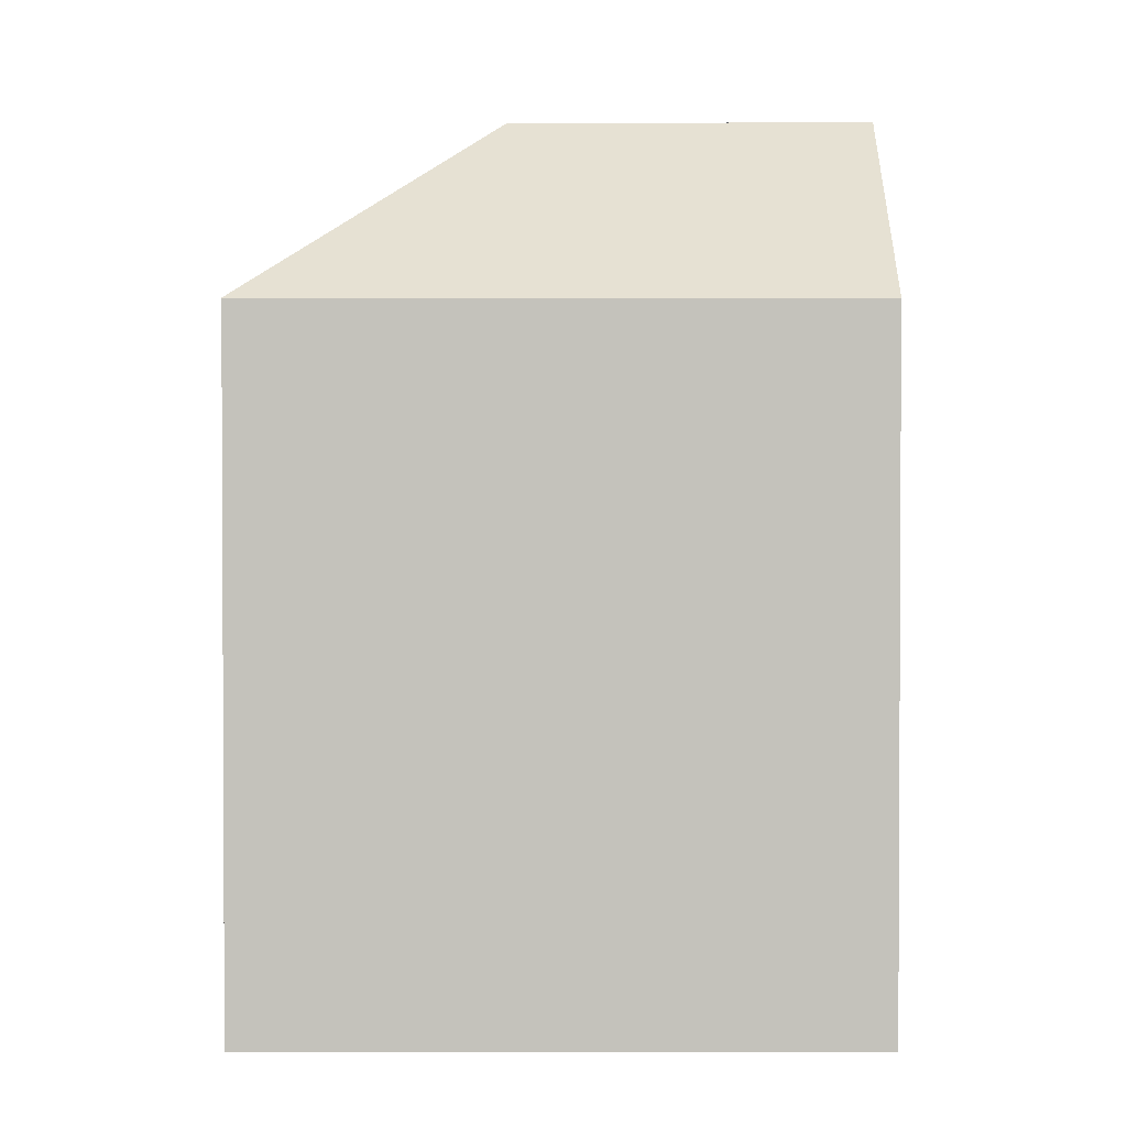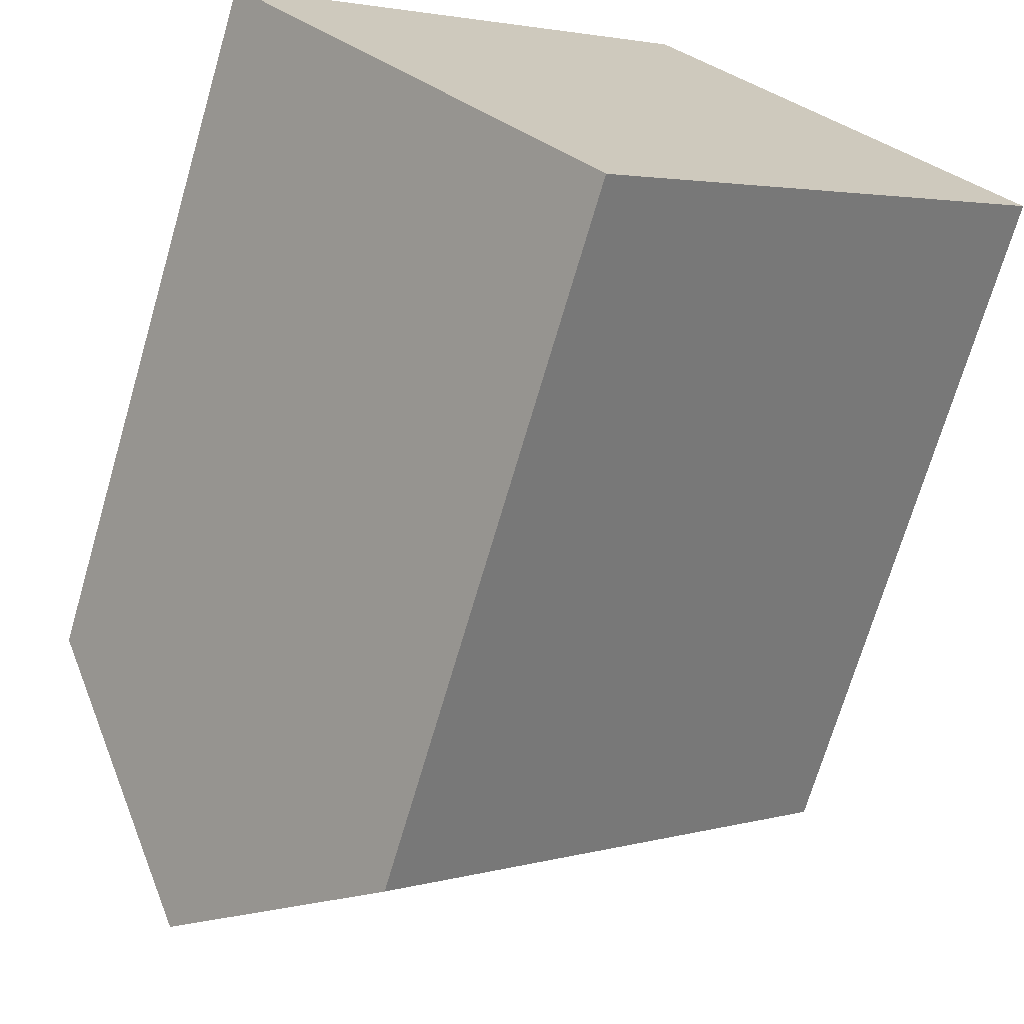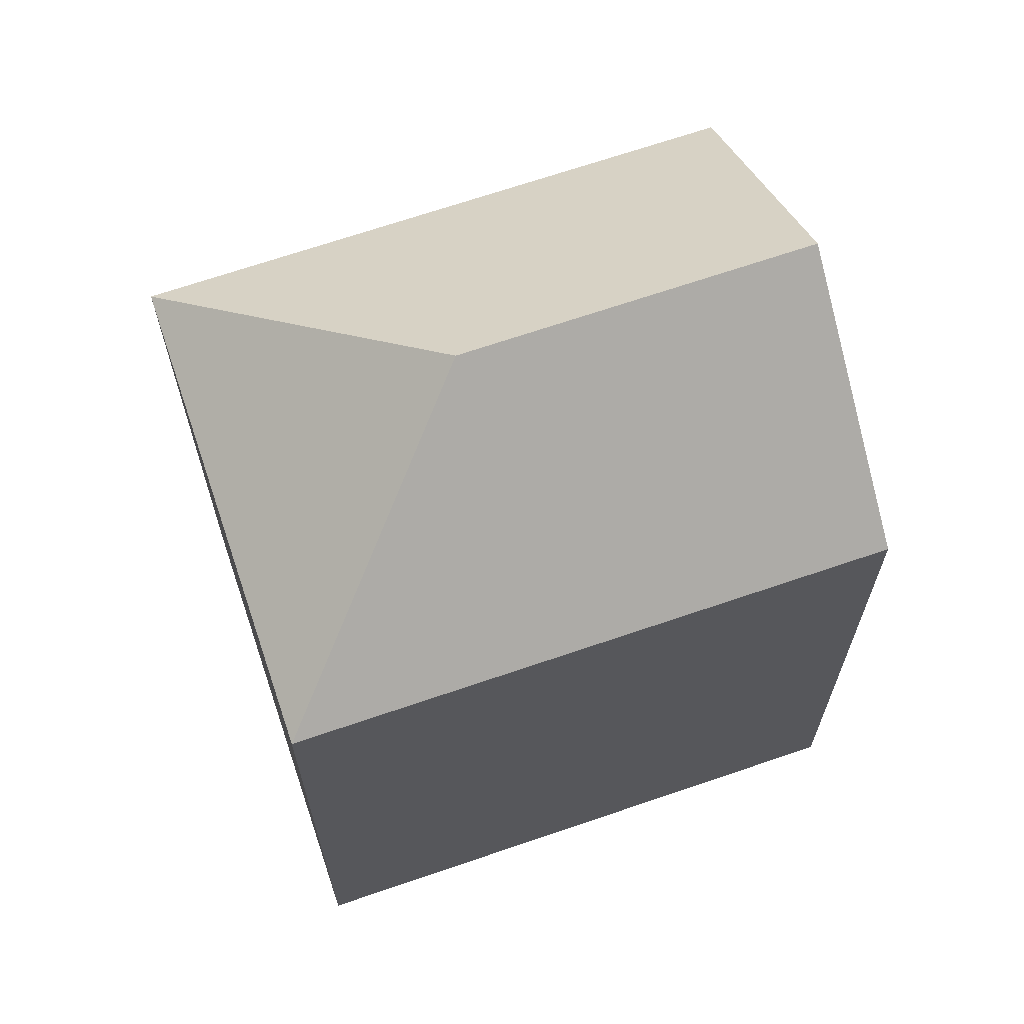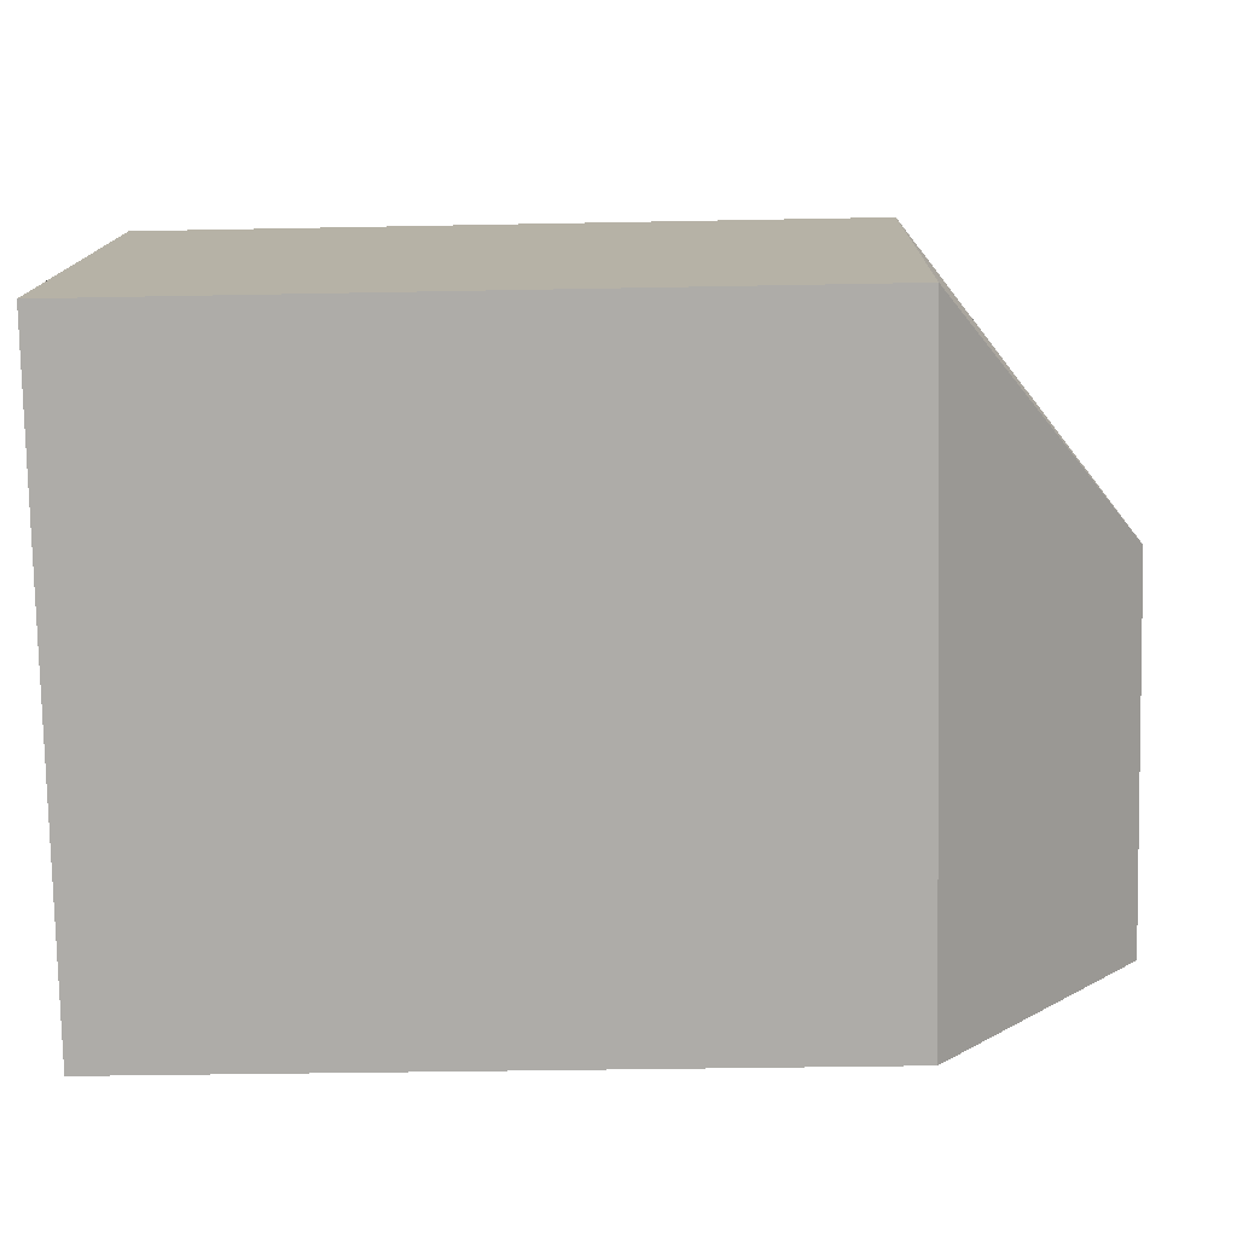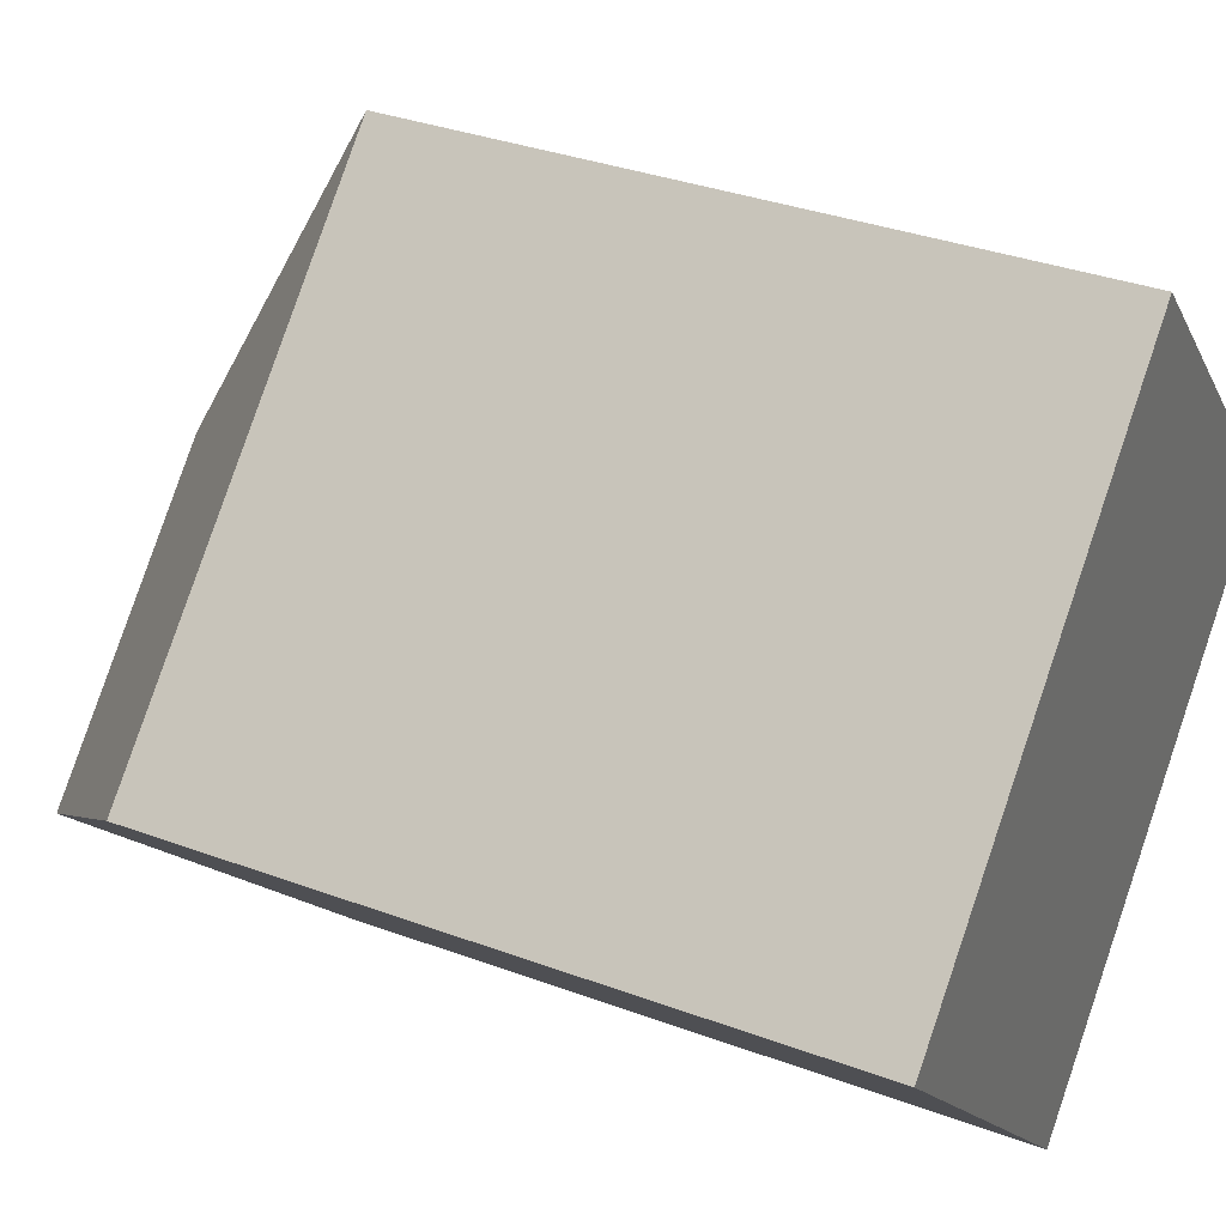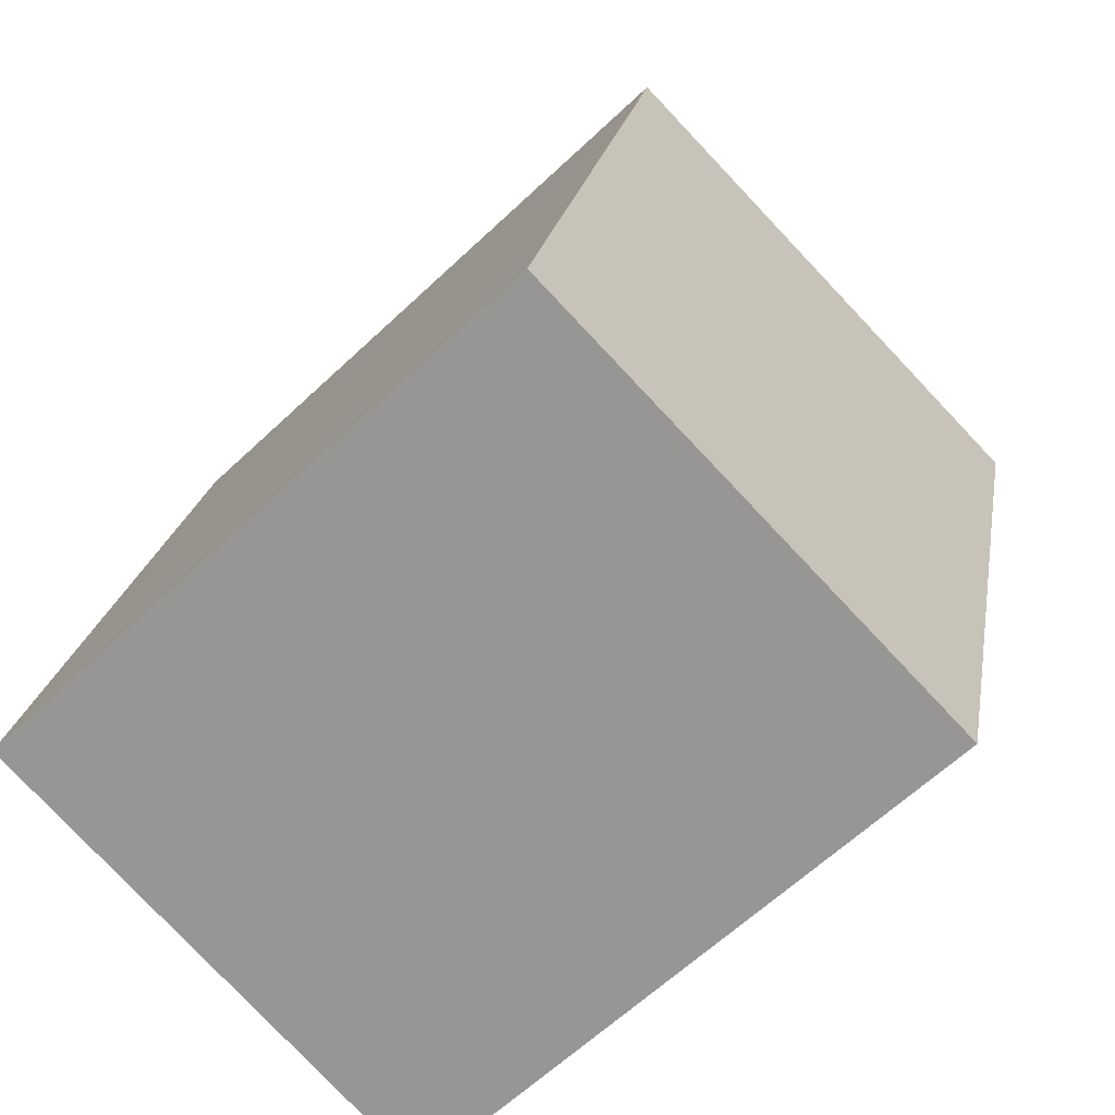
<metadata>
{"format":"obj","ext":"obj","renderer":"f3d","projection":"perspective","resolution":1024,"background":"white","views":[{"elev":1.9,"azim":136.4,"up":"+Y"},{"elev":-70.6,"azim":-16.3,"up":"+Z"},{"elev":68.2,"azim":117.4,"up":"+Y"},{"elev":-33.5,"azim":91.6,"up":"+Z"},{"elev":34.5,"azim":-63.5,"up":"+Z"},{"elev":20.4,"azim":9.1,"up":"+Z"}]}
</metadata>
<code>
v  0 0 0
v  16.58 -7.966e-17 1.301
v  9.278 -5.42e-16 8.852
v  7.303 4.623e-16 -7.551
v  3.651 2.312e-16 -3.775
v  3.652 18.28 -3.776
v  9.278 14.33 8.851
v  9.129 18.28 1.45
v  0.0003049 14.33 -0.0004541
v  7.303 14.33 -7.551
v  16.58 14.33 1.301
g defaultobject
f 1 2 3
f 2 1 4
f 4 1 5
f 6 7 8
f 7 6 9
f 10 8 11
f 8 10 6
f 7 11 8
f 9 5 1
f 5 9 4
f 4 9 10
f 10 9 6
f 2 7 3
f 7 2 11
f 7 1 3
f 1 7 9
f 4 11 2
f 11 4 10

</code>
